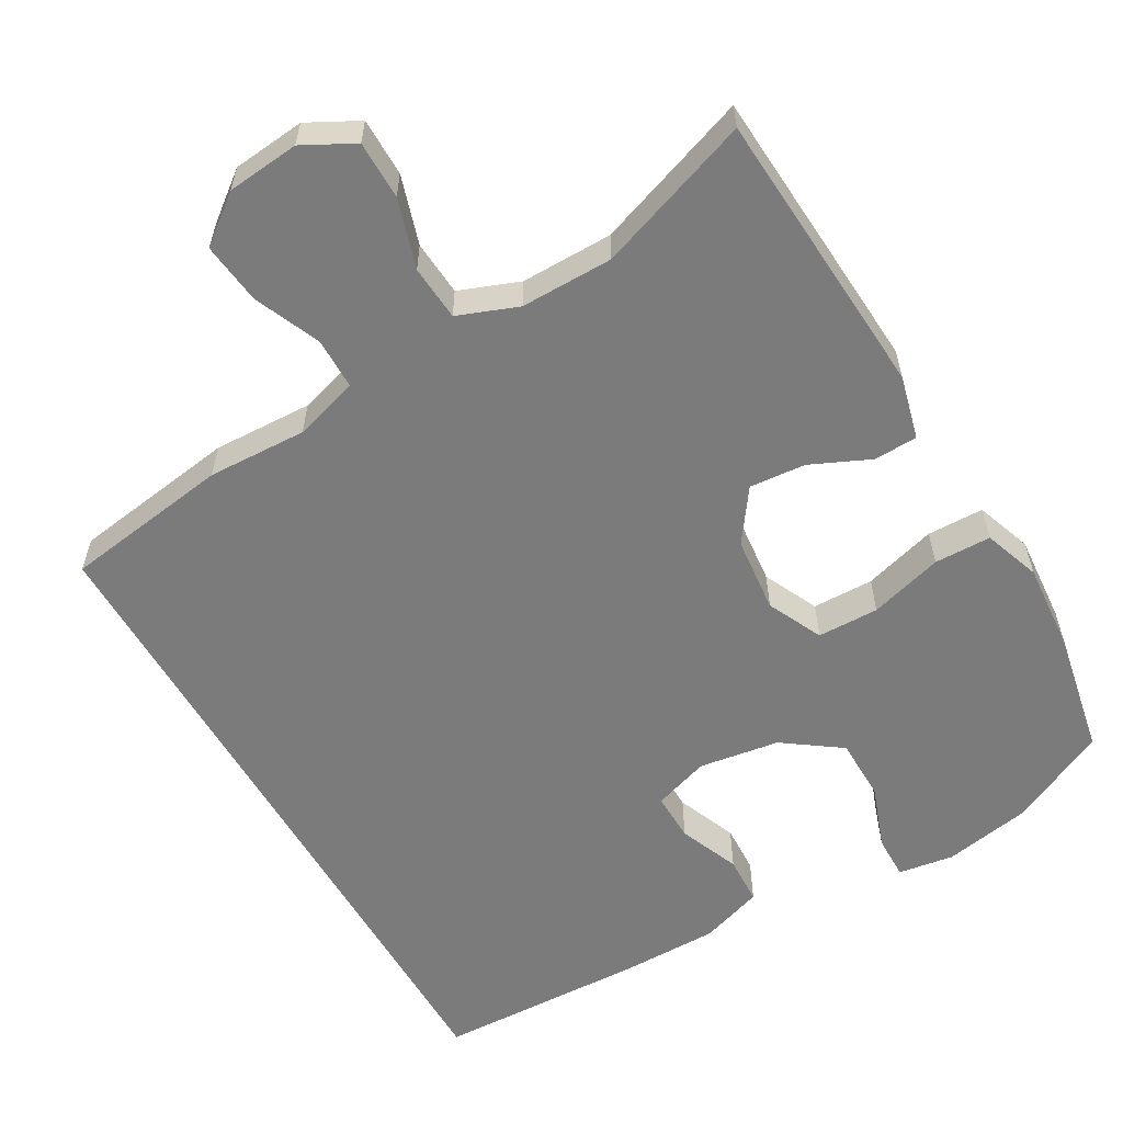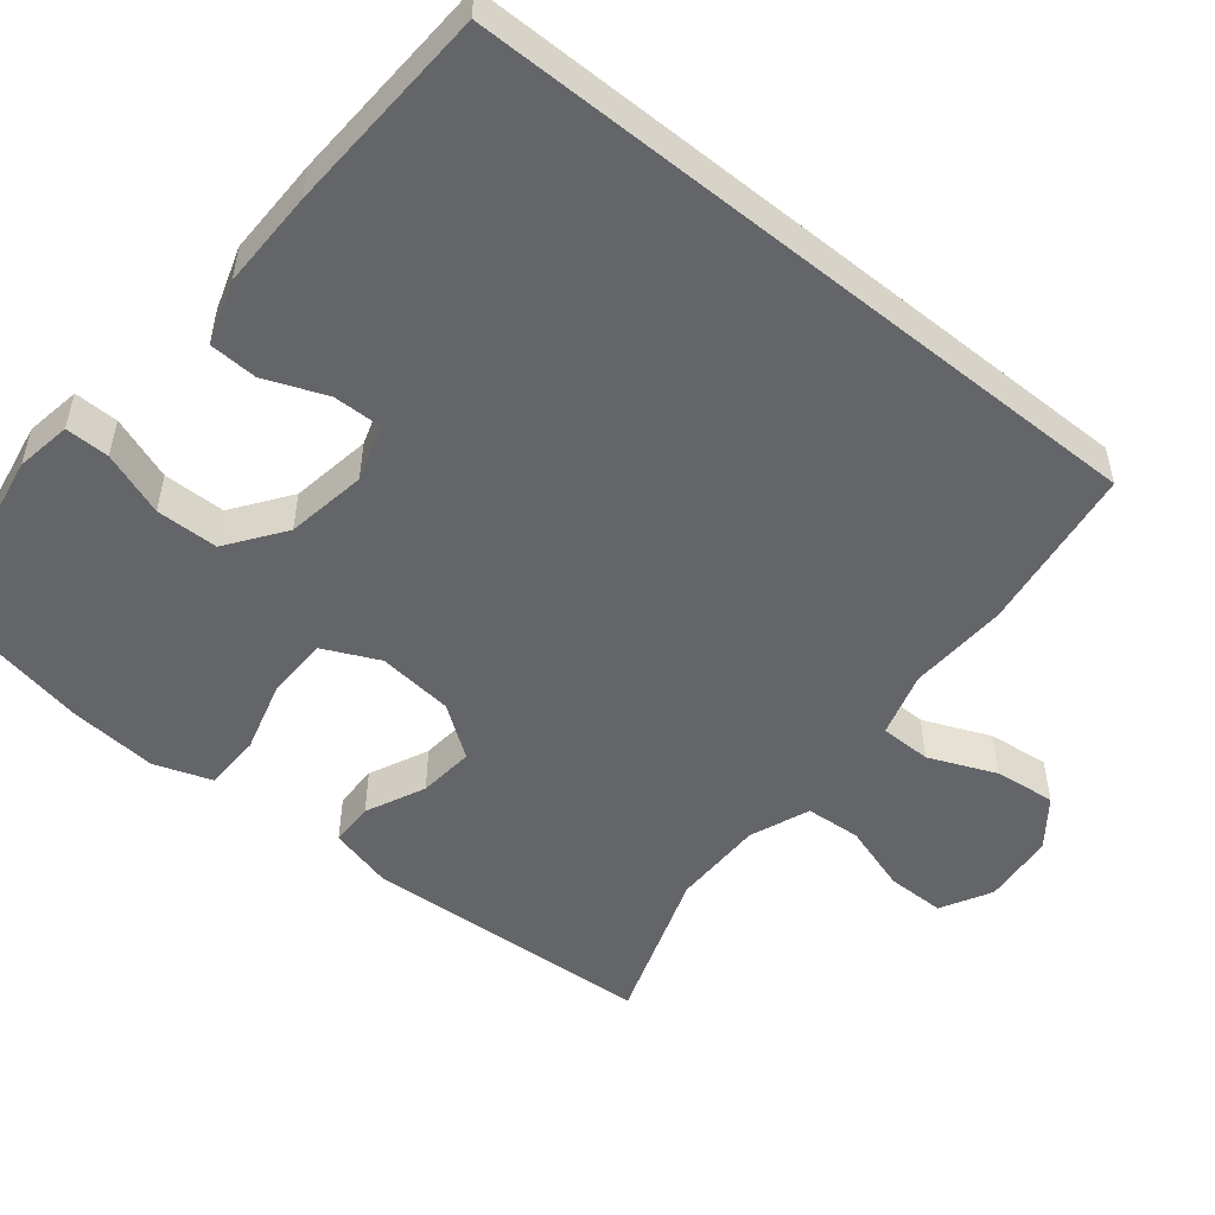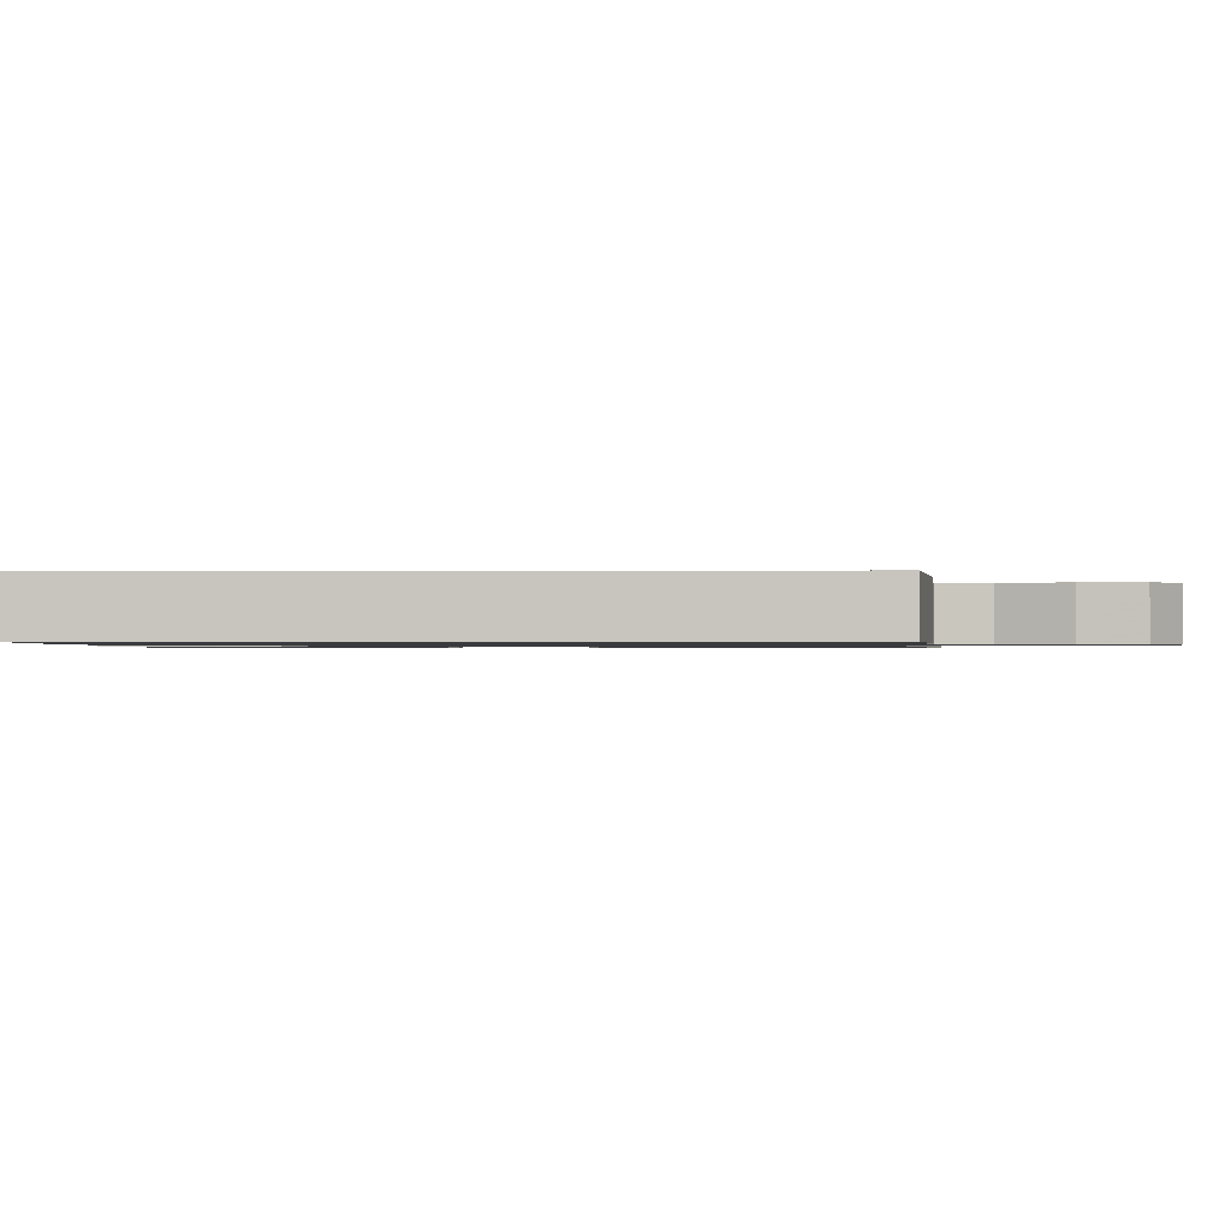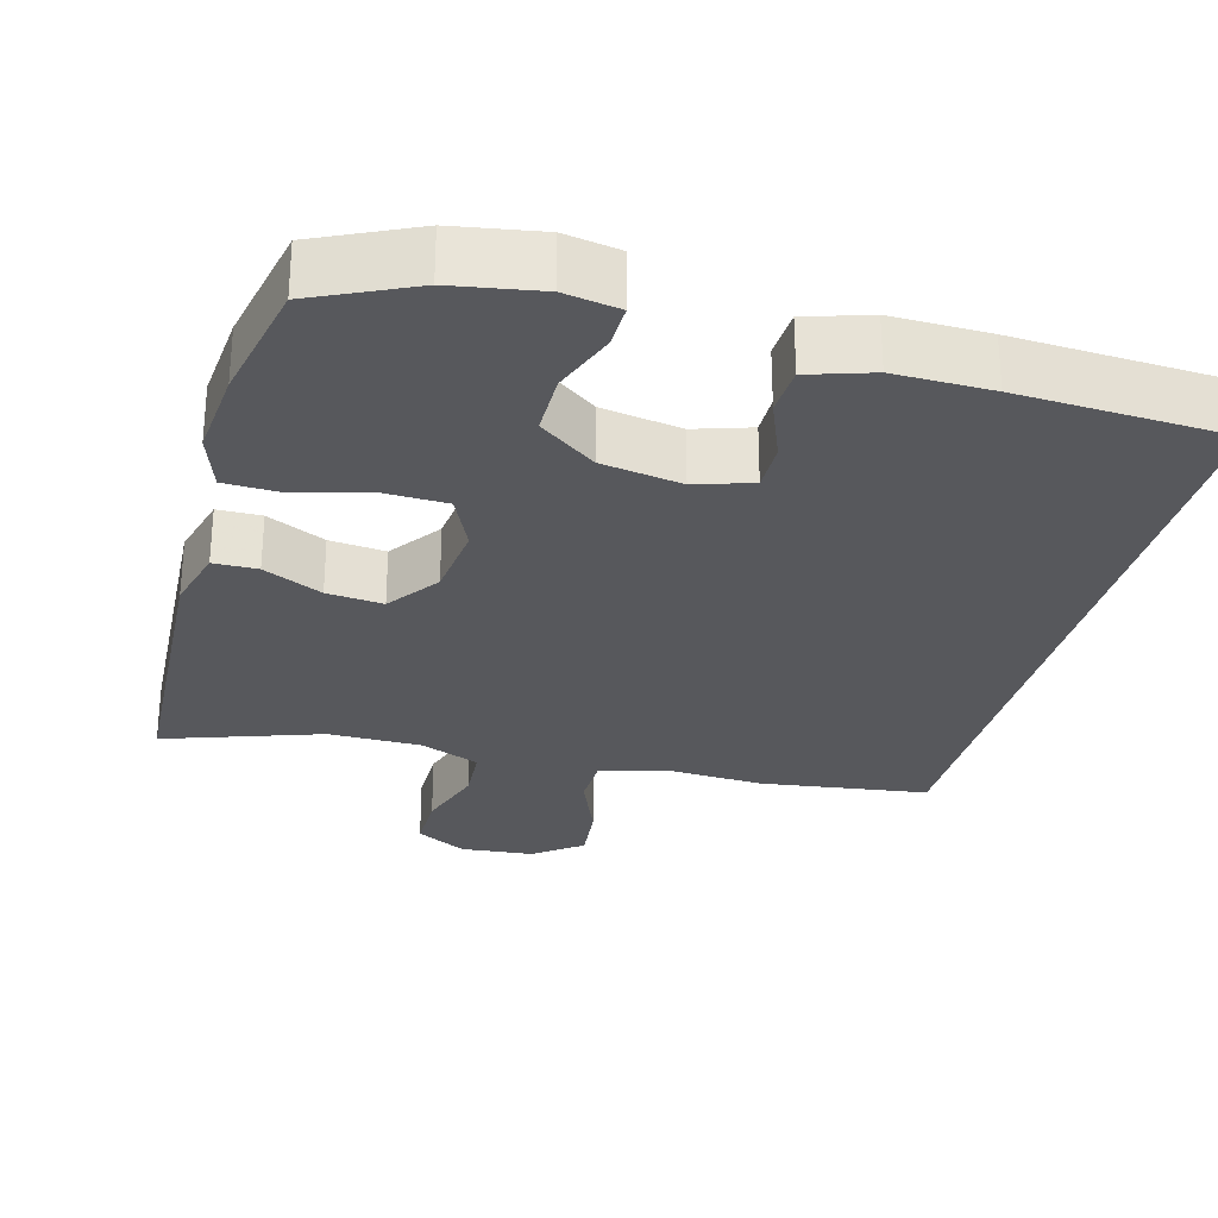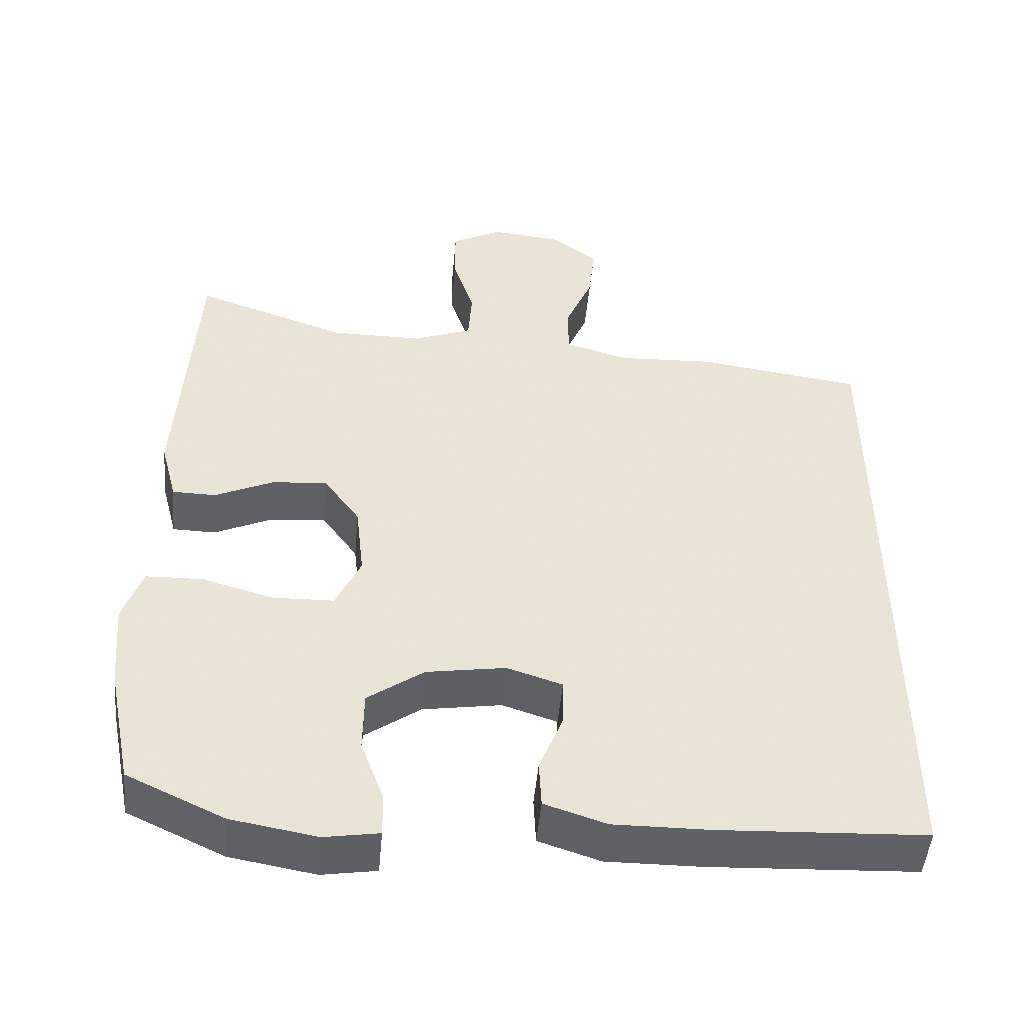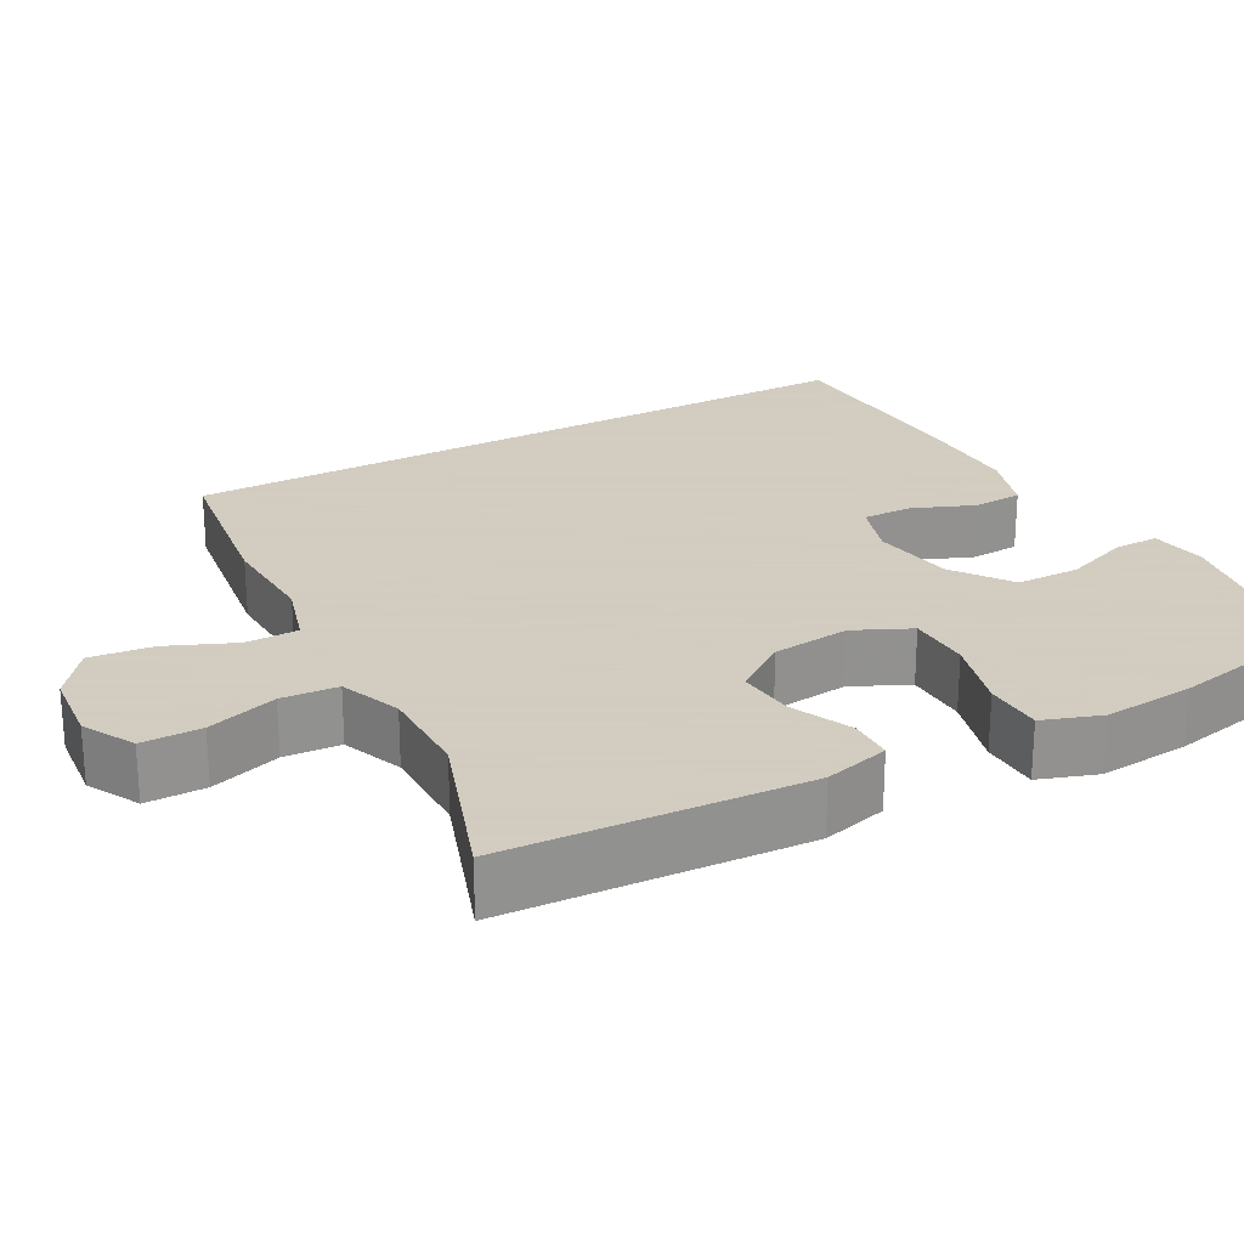
<metadata>
{"format":"obj","ext":"obj","renderer":"f3d","projection":"perspective","resolution":1024,"background":"white","views":[{"elev":-58.5,"azim":30.2,"up":"+Y"},{"elev":-51.4,"azim":-129.0,"up":"+Y"},{"elev":-1.0,"azim":-88.2,"up":"+Y"},{"elev":-28.6,"azim":164.6,"up":"+Y"},{"elev":-49.0,"azim":174.8,"up":"+Z"},{"elev":24.3,"azim":61.4,"up":"+Y"}]}
</metadata>
<code>
v 0.5 0.07 -0.5
v 0.37 0.07 -0.561
v 0.255 0.07 -0.581
v 0.182 0.07 -0.569
v 0.183 0.07 -0.511
v 0.214 0.07 -0.427
v 0.213 0.07 -0.345
v 0.138 0.07 -0.291
v 0.032 0.07 -0.274
v -0.042 0.07 -0.298
v -0.041 0.07 -0.362
v -0.009 0.07 -0.442
v -0.012 0.07 -0.506
v -0.095 0.07 -0.533
v -0.223 0.07 -0.532
v -0.5 0.07 -0.519
v -0.5 0.07 0.393
v -0.28 0.07 0.424
v -0.149 0.07 0.418
v -0.064 0.07 0.443
v -0.063 0.07 0.511
v -0.1 0.07 0.599
v -0.109 0.07 0.68
v -0.046 0.07 0.728
v 0.05 0.07 0.737
v 0.117 0.07 0.701
v 0.117 0.07 0.624
v 0.088 0.07 0.533
v 0.093 0.07 0.46
v 0.172 0.07 0.429
v 0.294 0.07 0.429
v 0.5 0.07 0.5
v 0.522 0.07 0.115
v 0.5 0.07 0.031
v 0.442 0.07 0.03
v 0.364 0.07 0.066
v 0.29 0.07 0.073
v 0.241 0.07 0.005
v 0.23 0.07 -0.095
v 0.264 0.07 -0.168
v 0.345 0.07 -0.17
v 0.442 0.07 -0.143
v 0.517 0.07 -0.145
v 0.543 0.07 -0.22
v 0.533 0.07 -0.337
v 0.5 0 -0.5
v 0.37 0 -0.561
v 0.255 0 -0.581
v 0.182 0 -0.569
v 0.183 0 -0.511
v 0.214 0 -0.427
v 0.213 0 -0.345
v 0.138 0 -0.291
v 0.032 0 -0.274
v -0.042 0 -0.298
v -0.041 0 -0.362
v -0.009 0 -0.442
v -0.012 0 -0.506
v -0.095 0 -0.533
v -0.223 0 -0.532
v -0.5 0 -0.519
v -0.5 0 0.393
v -0.28 0 0.424
v -0.149 0 0.418
v -0.064 0 0.443
v -0.063 0 0.511
v -0.1 0 0.599
v -0.109 0 0.68
v -0.046 0 0.728
v 0.05 0 0.737
v 0.117 0 0.701
v 0.117 0 0.624
v 0.088 0 0.533
v 0.093 0 0.46
v 0.172 0 0.429
v 0.294 0 0.429
v 0.5 0 0.5
v 0.522 0 0.115
v 0.5 0 0.031
v 0.442 0 0.03
v 0.364 0 0.066
v 0.29 0 0.073
v 0.241 0 0.005
v 0.23 0 -0.095
v 0.264 0 -0.168
v 0.345 0 -0.17
v 0.442 0 -0.143
v 0.517 0 -0.145
v 0.543 0 -0.22
v 0.533 0 -0.337
f 41 42 43 44
f 40 41 44 45
f 33 34 35 36
f 31 32 33 36
f 30 31 36 37
f 29 30 37 38
f 25 26 27 28
f 25 28 29
f 24 25 29
f 21 22 23 24
f 20 21 24 29
f 19 20 29 38
f 11 12 13 14
f 10 11 14 15
f 3 4 5 6
f 3 6 7
f 2 3 7
f 40 45 1 2
f 39 40 2 7
f 18 19 38 39
f 18 39 7 8
f 17 18 8 9
f 10 15 16 17
f 9 10 17
f 89 88 87 86
f 90 89 86 85
f 81 80 79 78
f 81 78 77 76
f 82 81 76 75
f 83 82 75 74
f 73 72 71 70
f 74 73 70
f 74 70 69
f 69 68 67 66
f 74 69 66 65
f 83 74 65 64
f 59 58 57 56
f 60 59 56 55
f 51 50 49 48
f 52 51 48
f 52 48 47
f 47 46 90 85
f 52 47 85 84
f 84 83 64 63
f 53 52 84 63
f 54 53 63 62
f 62 61 60 55
f 62 55 54
f 1 46 47 2
f 2 47 48 3
f 3 48 49 4
f 4 49 50 5
f 5 50 51 6
f 6 51 52 7
f 7 52 53 8
f 8 53 54 9
f 9 54 55 10
f 10 55 56 11
f 11 56 57 12
f 12 57 58 13
f 13 58 59 14
f 14 59 60 15
f 15 60 61 16
f 16 61 62 17
f 17 62 63 18
f 18 63 64 19
f 19 64 65 20
f 20 65 66 21
f 21 66 67 22
f 22 67 68 23
f 23 68 69 24
f 24 69 70 25
f 25 70 71 26
f 26 71 72 27
f 27 72 73 28
f 28 73 74 29
f 29 74 75 30
f 30 75 76 31
f 31 76 77 32
f 32 77 78 33
f 33 78 79 34
f 34 79 80 35
f 35 80 81 36
f 36 81 82 37
f 37 82 83 38
f 38 83 84 39
f 39 84 85 40
f 40 85 86 41
f 41 86 87 42
f 42 87 88 43
f 43 88 89 44
f 44 89 90 45
f 45 90 46 1

</code>
